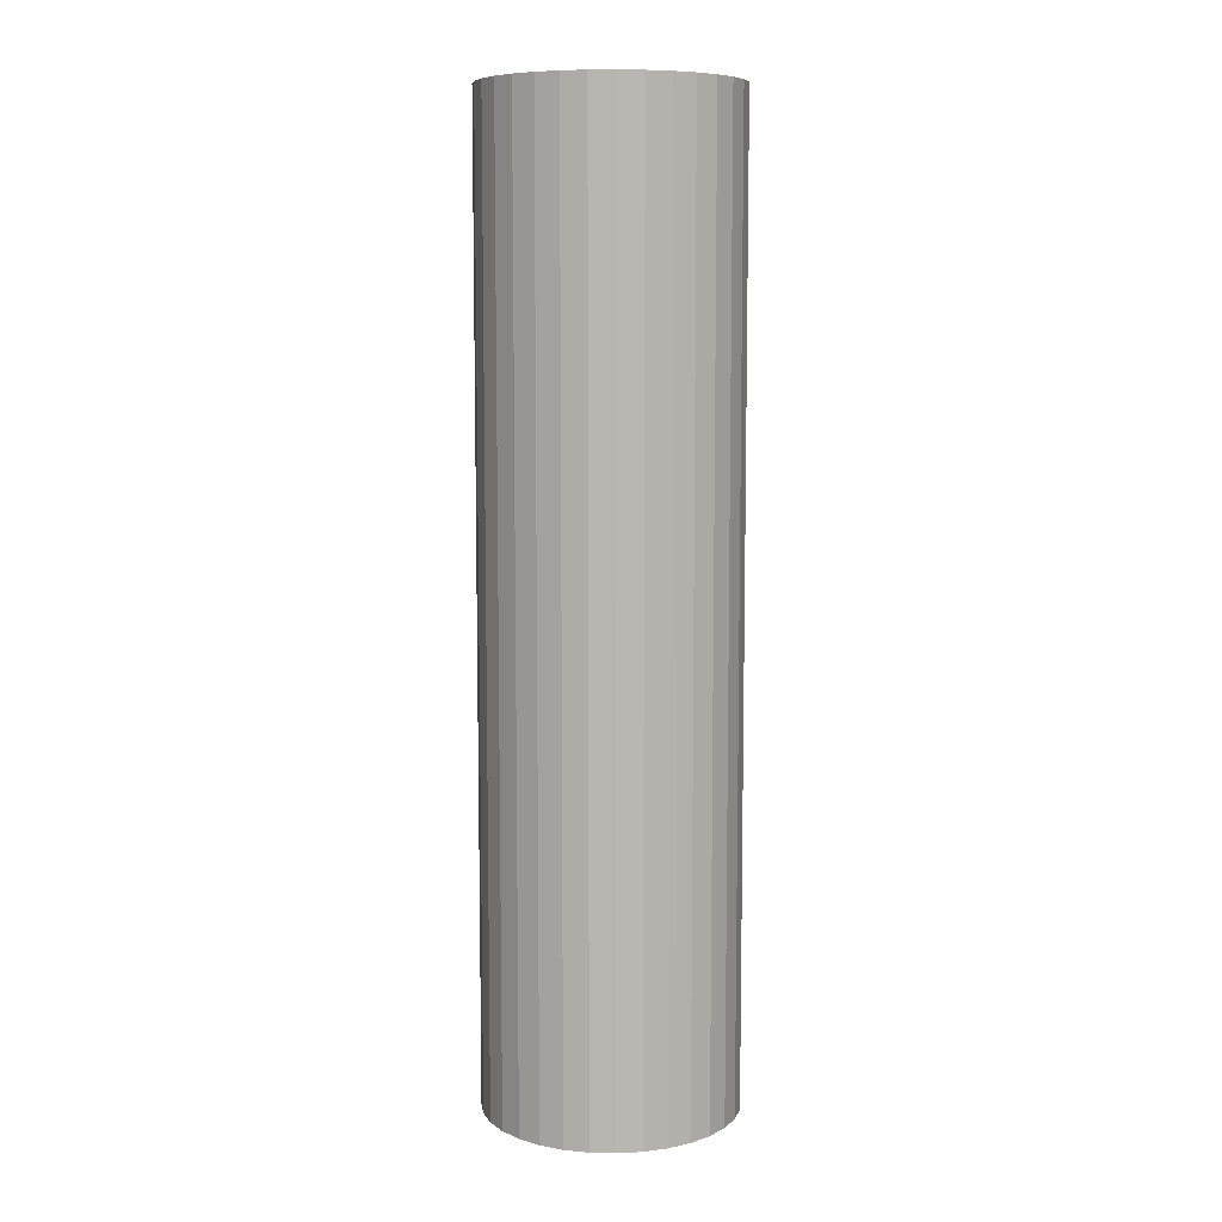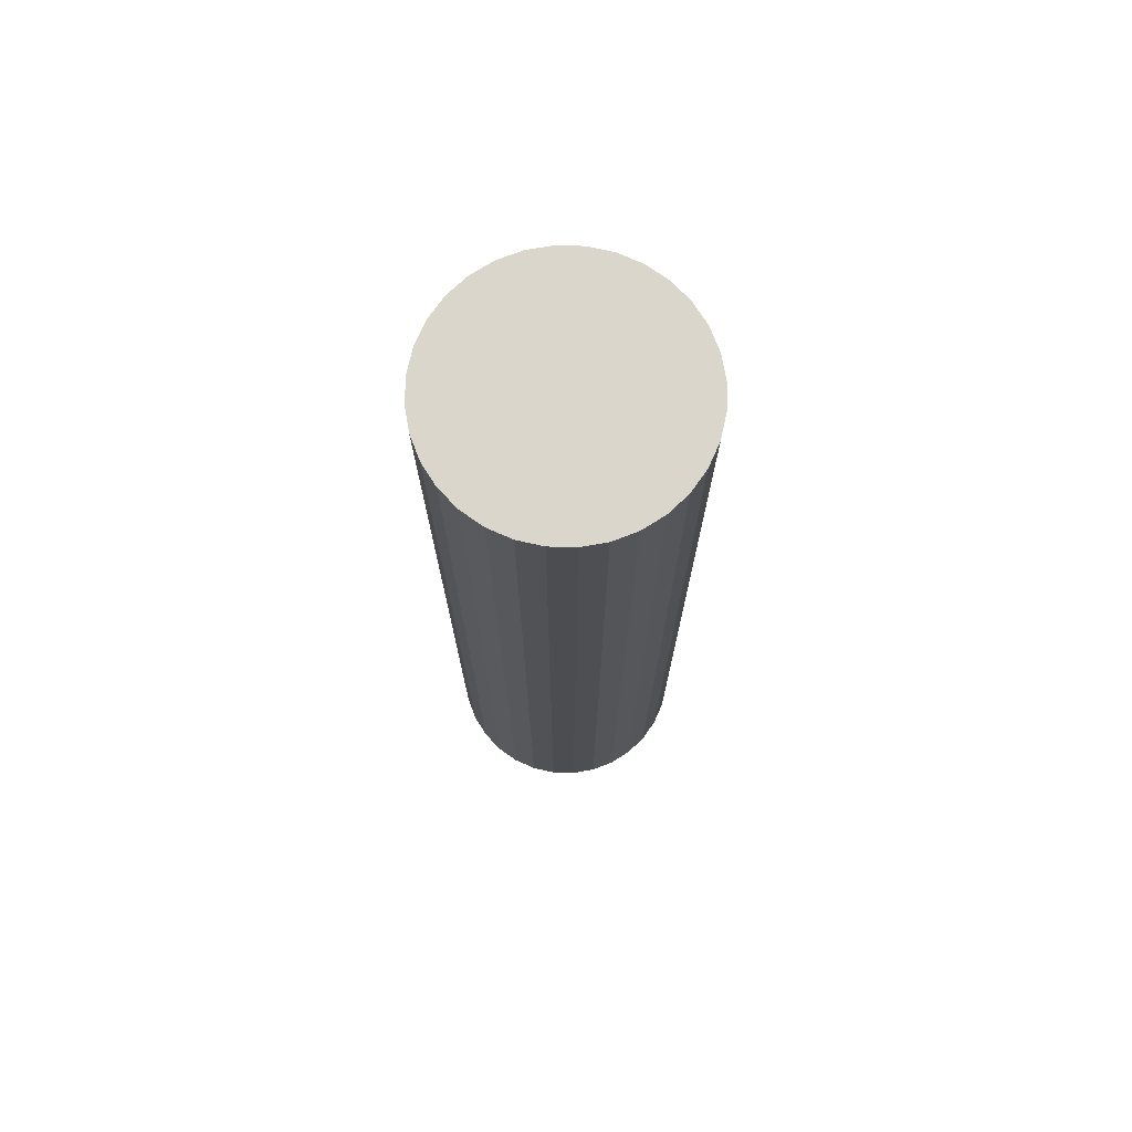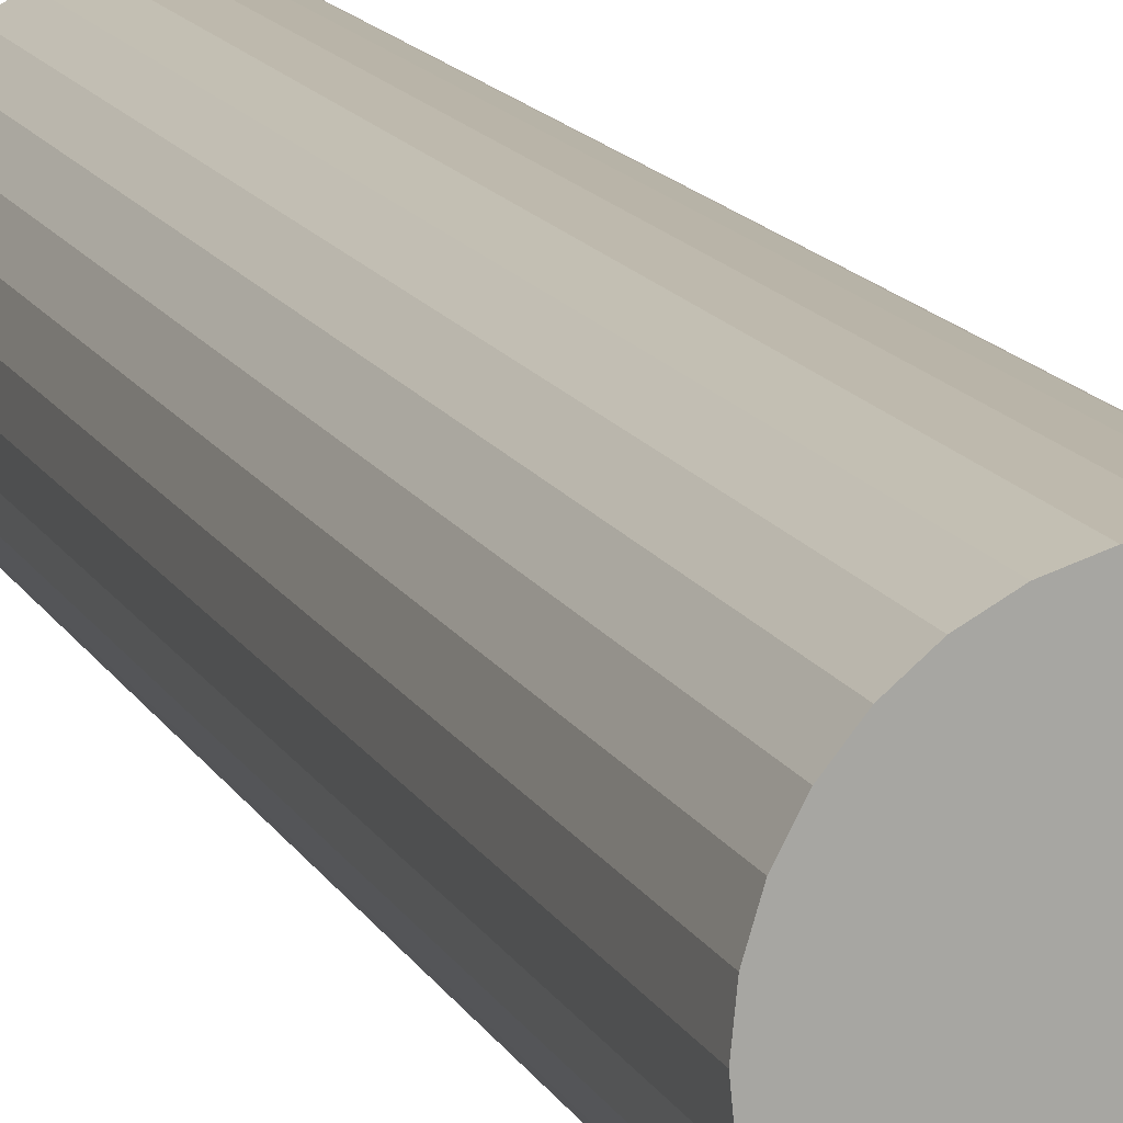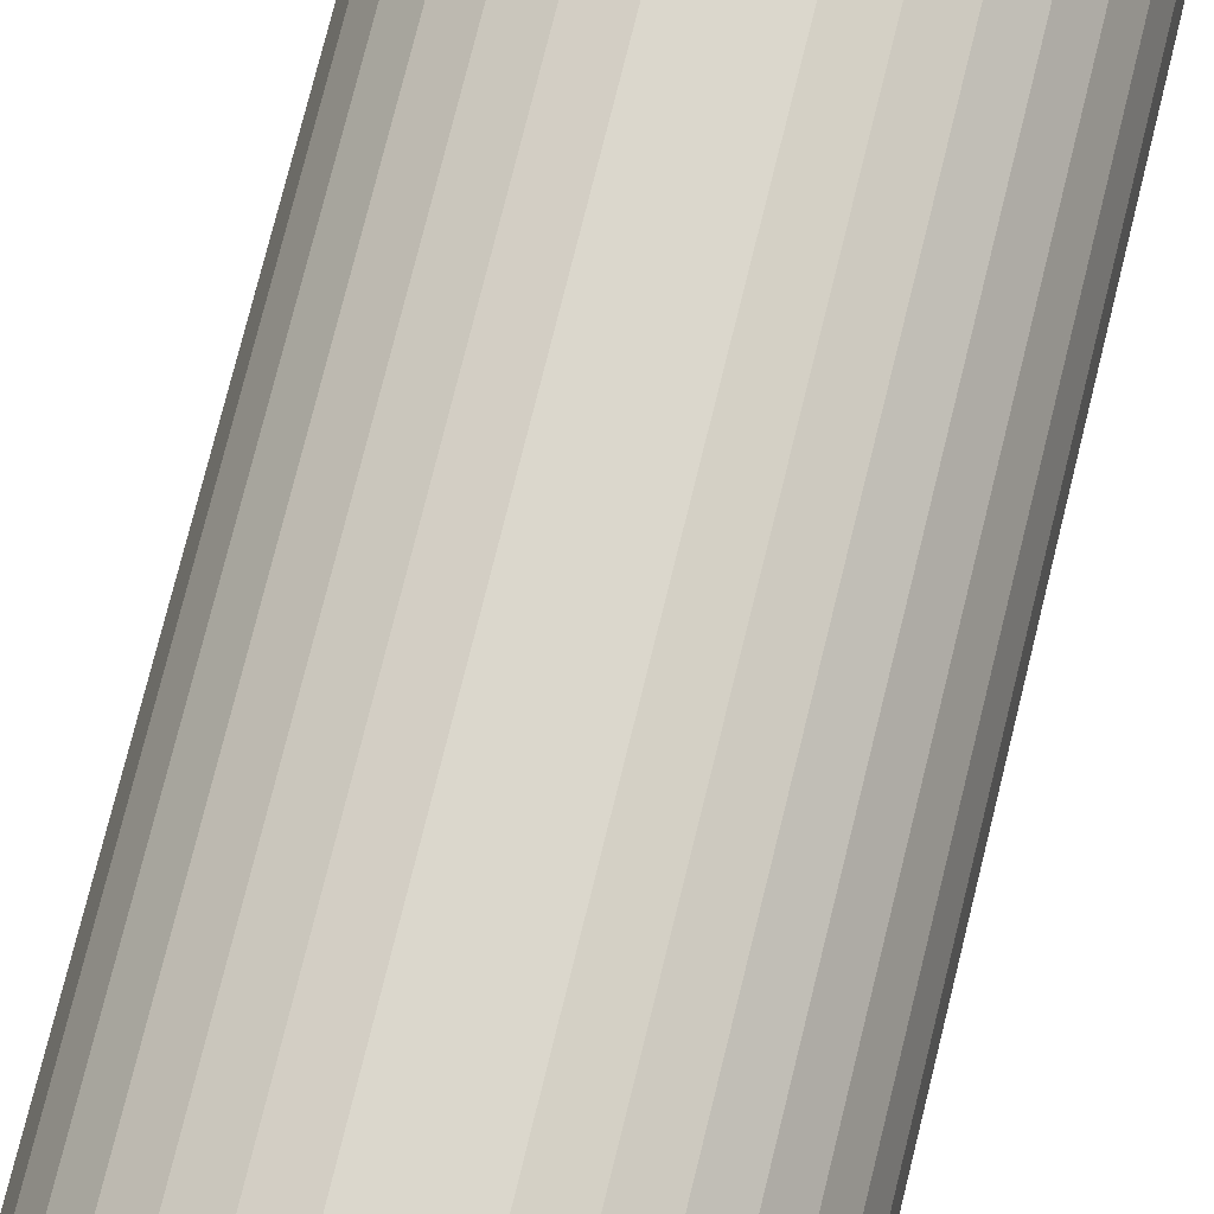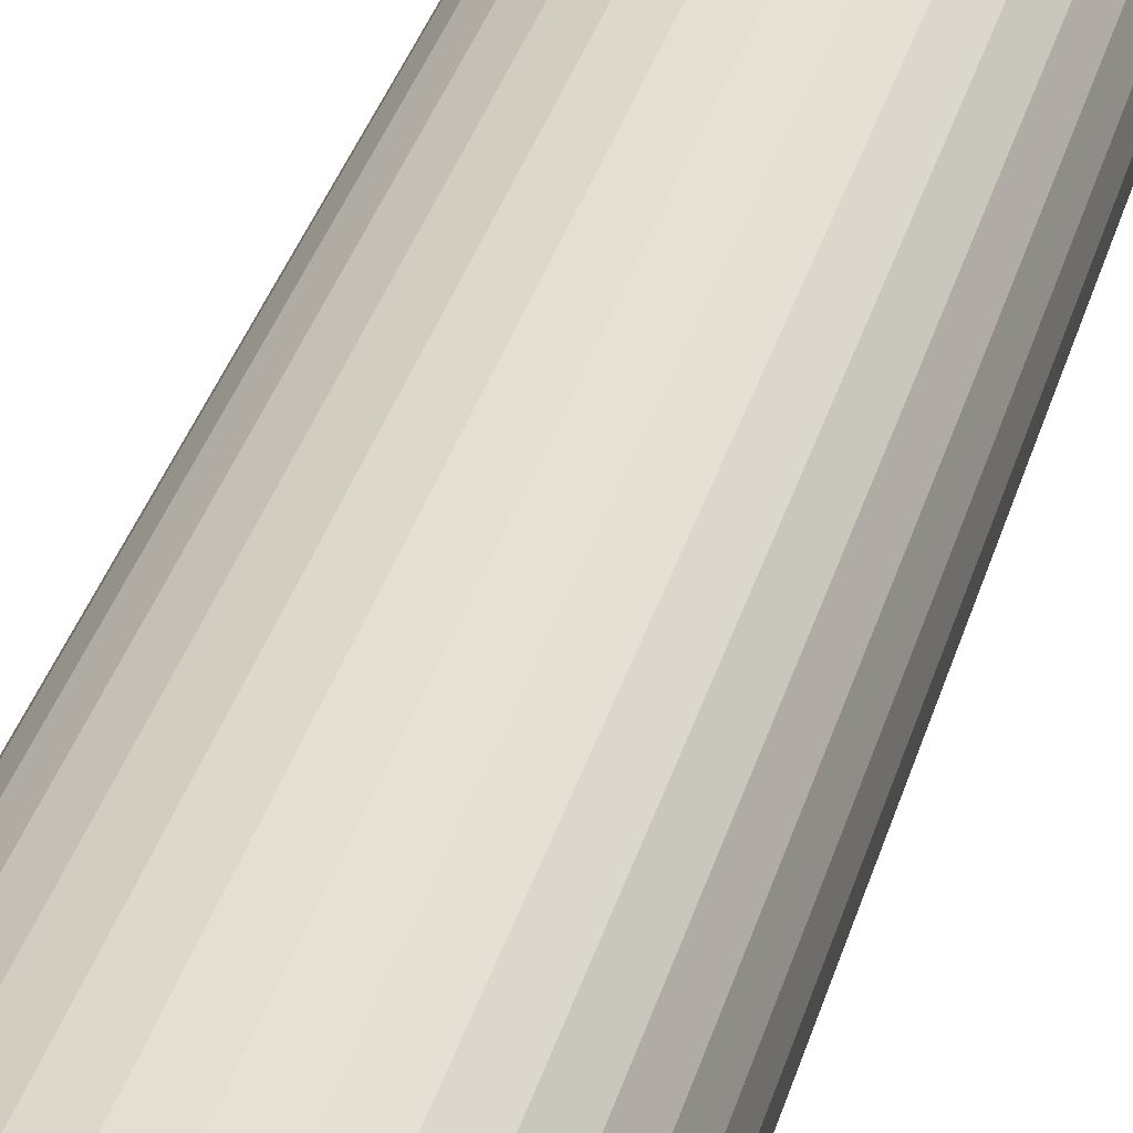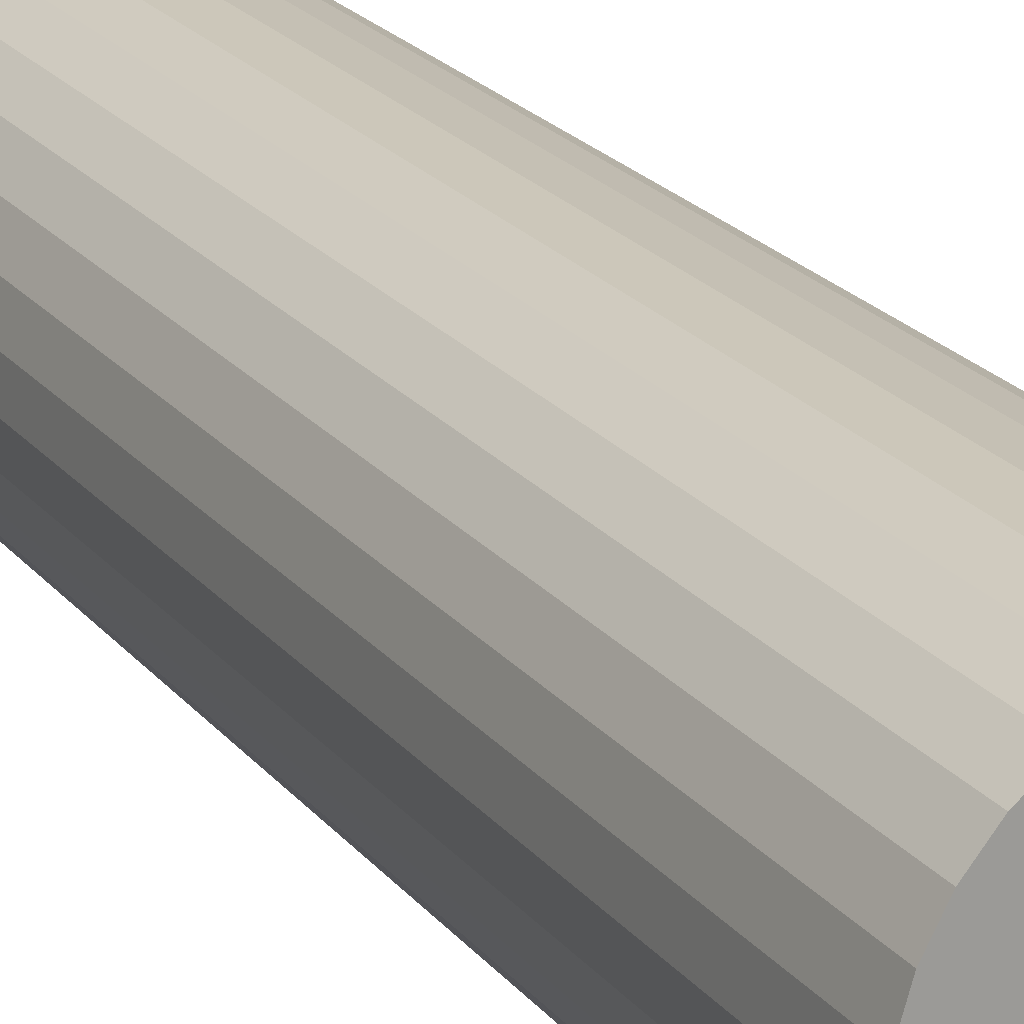
<metadata>
{"format":"obj","ext":"obj","renderer":"f3d","projection":"perspective","resolution":1024,"background":"white","views":[{"elev":8.4,"azim":-35.9,"up":"+Y"},{"elev":73.8,"azim":153.3,"up":"+Y"},{"elev":14.4,"azim":160.7,"up":"+Z"},{"elev":72.4,"azim":-166.3,"up":"+Z"},{"elev":34.7,"azim":15.2,"up":"+Z"},{"elev":20.3,"azim":-26.2,"up":"+Z"}]}
</metadata>
<code>
o Cylinder_Cylinder.001
v 0 0.286 0
v 0 2.013 0
v 0 0.286 -0.225
v 0 2.013 -0.225
v 0.0439 0.286 -0.2207
v 0.0439 2.013 -0.2207
v 0.0861 0.286 -0.2079
v 0.0861 2.013 -0.2079
v 0.125 0.286 -0.1871
v 0.125 2.013 -0.1871
v 0.1591 0.286 -0.1591
v 0.1591 2.013 -0.1591
v 0.1871 0.286 -0.125
v 0.1871 2.013 -0.125
v 0.2079 0.286 -0.0861
v 0.2079 2.013 -0.0861
v 0.2207 0.286 -0.0439
v 0.2207 2.013 -0.0439
v 0.225 0.286 -0
v 0.225 2.013 -0
v 0.2207 0.286 0.0439
v 0.2207 2.013 0.0439
v 0.2079 0.286 0.0861
v 0.2079 2.013 0.0861
v 0.1871 0.286 0.125
v 0.1871 2.013 0.125
v 0.1591 0.286 0.1591
v 0.1591 2.013 0.1591
v 0.125 0.286 0.1871
v 0.125 2.013 0.1871
v 0.0861 0.286 0.2079
v 0.0861 2.013 0.2079
v 0.0439 0.286 0.2207
v 0.0439 2.013 0.2207
v -0 0.286 0.225
v -0 2.013 0.225
v -0.0439 0.286 0.2207
v -0.0439 2.013 0.2207
v -0.0861 0.286 0.2079
v -0.0861 2.013 0.2079
v -0.125 0.286 0.1871
v -0.125 2.013 0.1871
v -0.1591 0.286 0.1591
v -0.1591 2.013 0.1591
v -0.1871 0.286 0.125
v -0.1871 2.013 0.125
v -0.2079 0.286 0.0861
v -0.2079 2.013 0.0861
v -0.2207 0.286 0.0439
v -0.2207 2.013 0.0439
v -0.225 0.286 -0
v -0.225 2.013 -0
v -0.2207 0.286 -0.0439
v -0.2207 2.013 -0.0439
v -0.2079 0.286 -0.0861
v -0.2079 2.013 -0.0861
v -0.1871 0.286 -0.125
v -0.1871 2.013 -0.125
v -0.1591 0.286 -0.1591
v -0.1591 2.013 -0.1591
v -0.125 0.286 -0.1871
v -0.125 2.013 -0.1871
v -0.0861 0.286 -0.2079
v -0.0861 2.013 -0.2079
v -0.0439 0.286 -0.2207
v -0.0439 2.013 -0.2207
f 1 3 5
f 2 6 4
f 3 4 6 5
f 1 5 7
f 2 8 6
f 5 6 8 7
f 1 7 9
f 2 10 8
f 7 8 10 9
f 1 9 11
f 2 12 10
f 9 10 12 11
f 1 11 13
f 2 14 12
f 11 12 14 13
f 1 13 15
f 2 16 14
f 13 14 16 15
f 1 15 17
f 2 18 16
f 15 16 18 17
f 1 17 19
f 2 20 18
f 17 18 20 19
f 1 19 21
f 2 22 20
f 19 20 22 21
f 1 21 23
f 2 24 22
f 21 22 24 23
f 1 23 25
f 2 26 24
f 23 24 26 25
f 1 25 27
f 2 28 26
f 25 26 28 27
f 1 27 29
f 2 30 28
f 27 28 30 29
f 1 29 31
f 2 32 30
f 29 30 32 31
f 1 31 33
f 2 34 32
f 31 32 34 33
f 1 33 35
f 2 36 34
f 33 34 36 35
f 1 35 37
f 2 38 36
f 35 36 38 37
f 1 37 39
f 2 40 38
f 37 38 40 39
f 1 39 41
f 2 42 40
f 39 40 42 41
f 1 41 43
f 2 44 42
f 41 42 44 43
f 1 43 45
f 2 46 44
f 43 44 46 45
f 1 45 47
f 2 48 46
f 45 46 48 47
f 1 47 49
f 2 50 48
f 47 48 50 49
f 1 49 51
f 2 52 50
f 49 50 52 51
f 1 51 53
f 2 54 52
f 51 52 54 53
f 1 53 55
f 2 56 54
f 53 54 56 55
f 1 55 57
f 2 58 56
f 55 56 58 57
f 1 57 59
f 2 60 58
f 57 58 60 59
f 1 59 61
f 2 62 60
f 59 60 62 61
f 1 61 63
f 2 64 62
f 61 62 64 63
f 1 63 65
f 2 66 64
f 63 64 66 65
f 1 65 3
f 2 4 66
f 65 66 4 3

</code>
